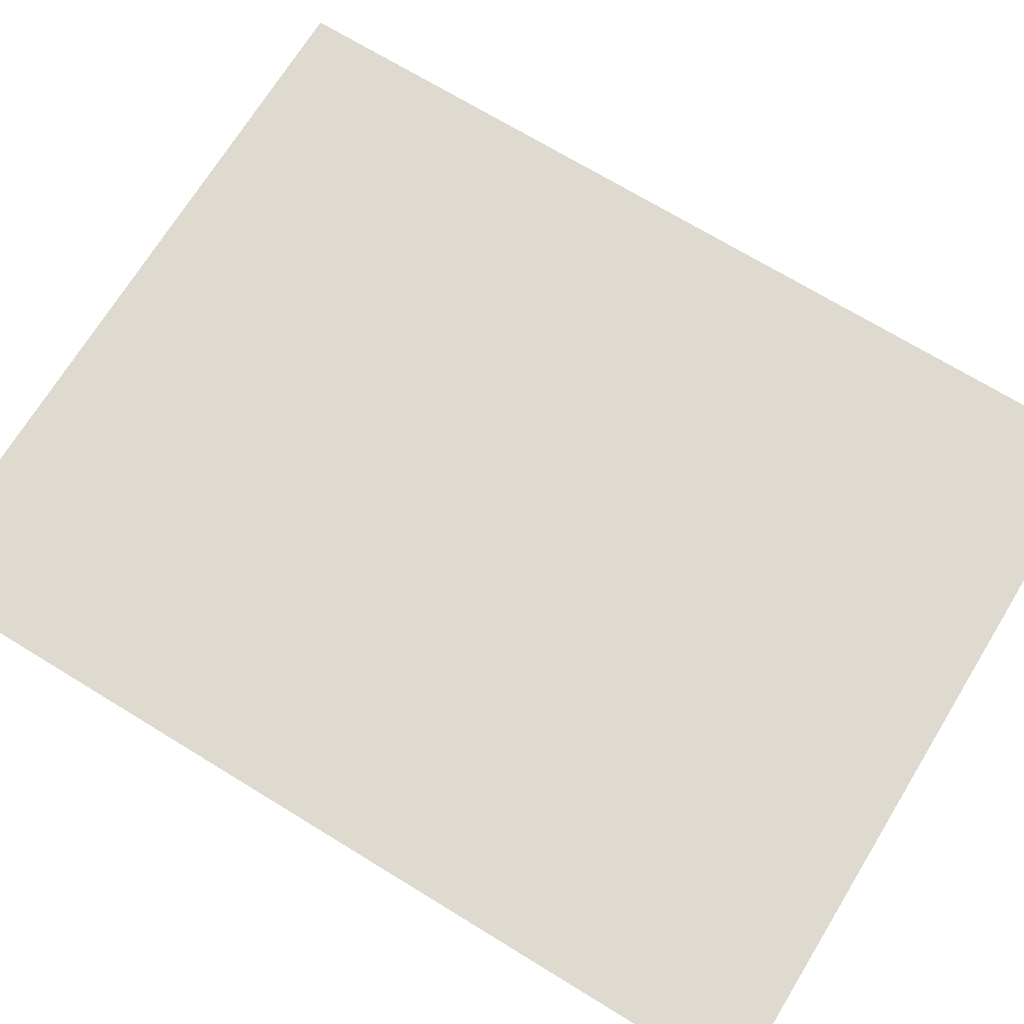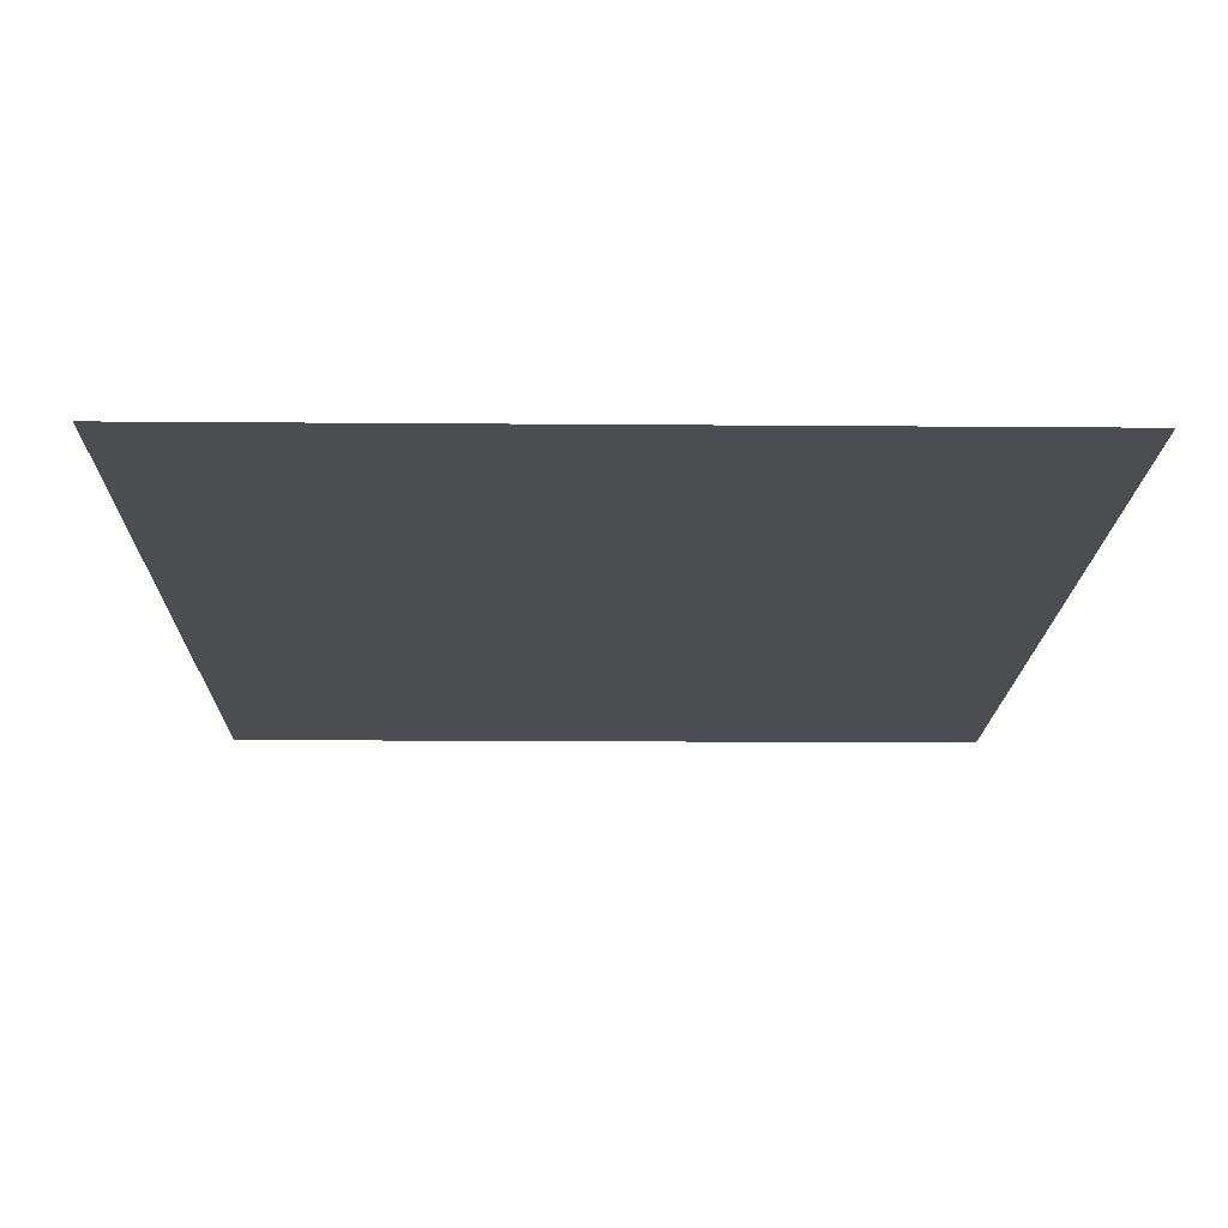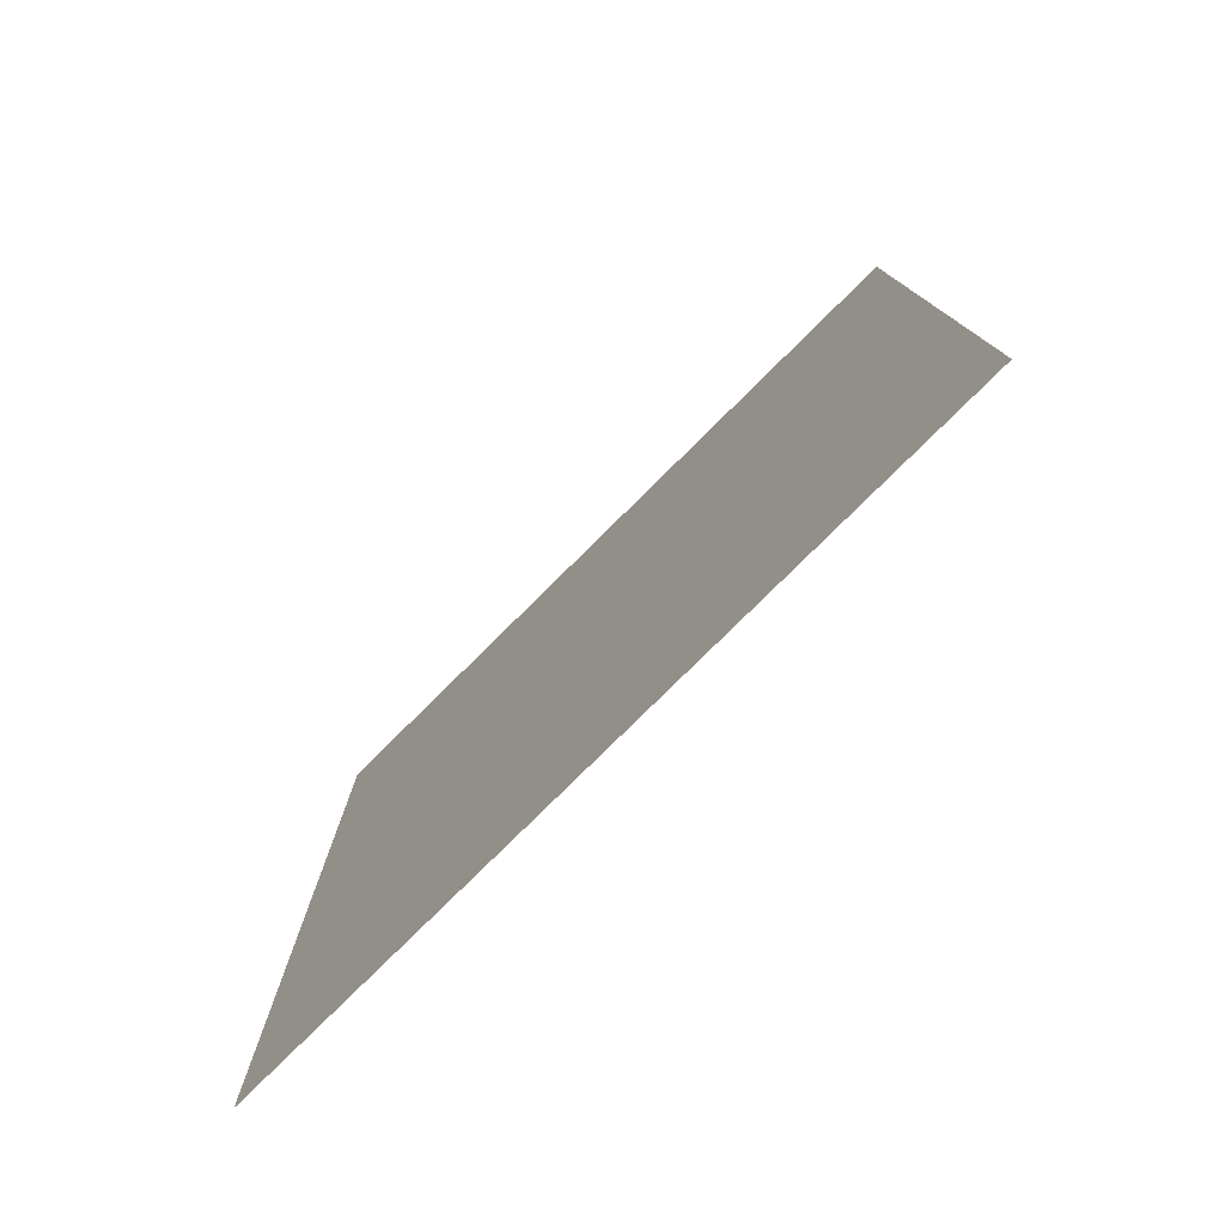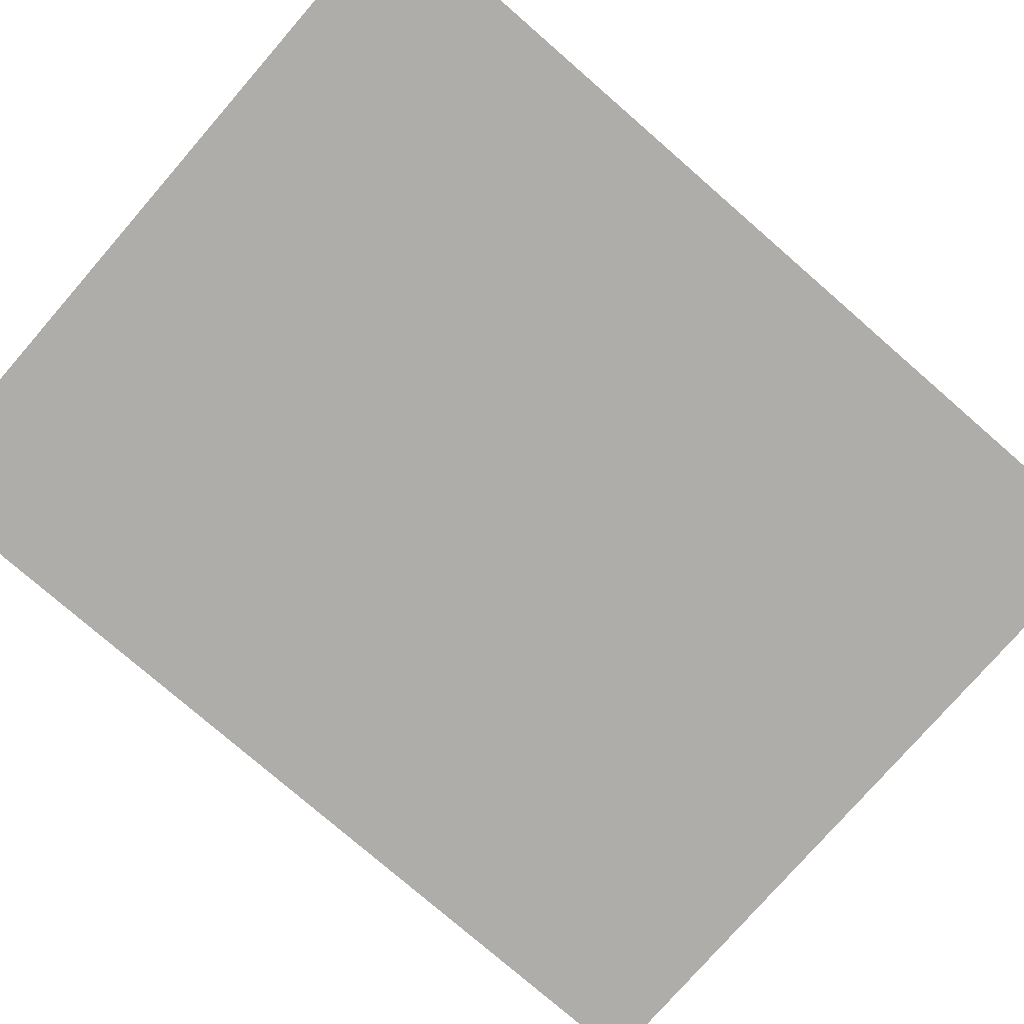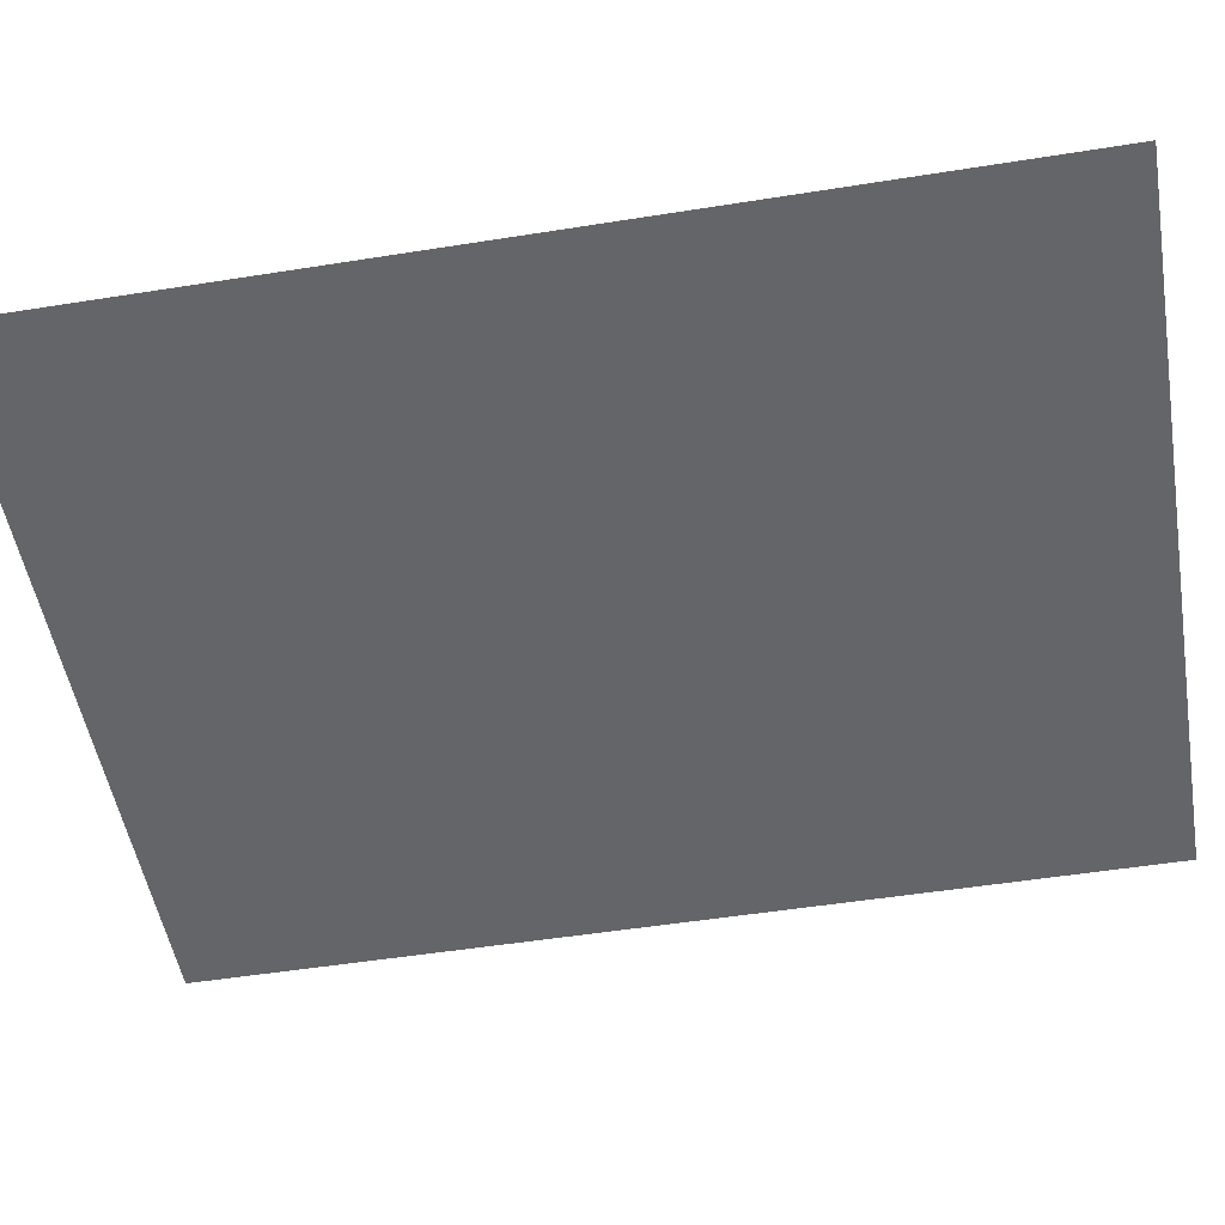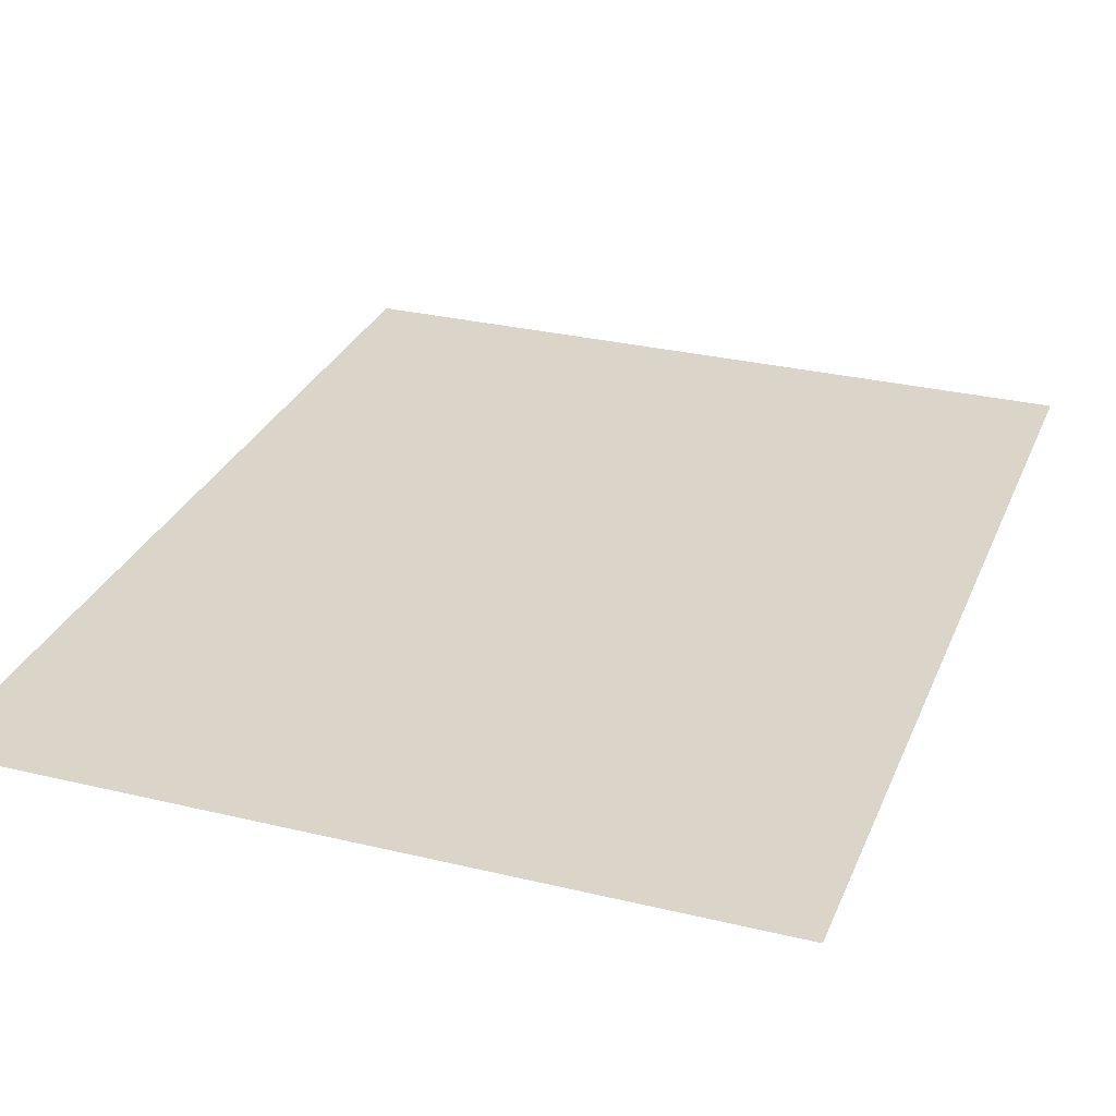
<metadata>
{"format":"obj","ext":"obj","renderer":"f3d","projection":"perspective","resolution":1024,"background":"white","views":[{"elev":70.6,"azim":121.5,"up":"+Y"},{"elev":-15.7,"azim":-1.0,"up":"+Y"},{"elev":-79.1,"azim":44.7,"up":"+Z"},{"elev":-77.4,"azim":49.0,"up":"+Y"},{"elev":-51.4,"azim":99.8,"up":"+Y"},{"elev":29.4,"azim":-160.4,"up":"+Y"}]}
</metadata>
<code>
v 90 0 114
v -107 0 -136
v -107 0 114
v -107 0 -136
v 90 0 114
v 90 0 -136
f 1 2 3
f 4 5 6

</code>
